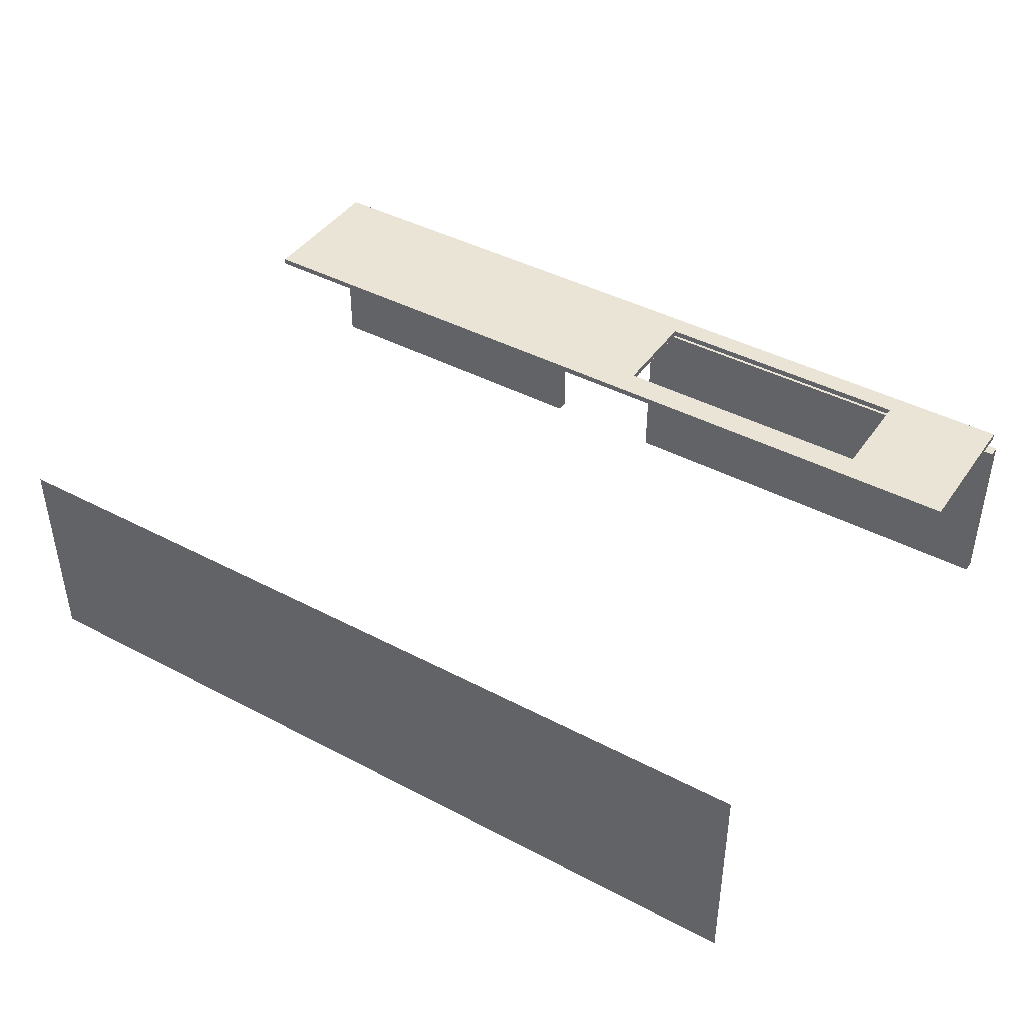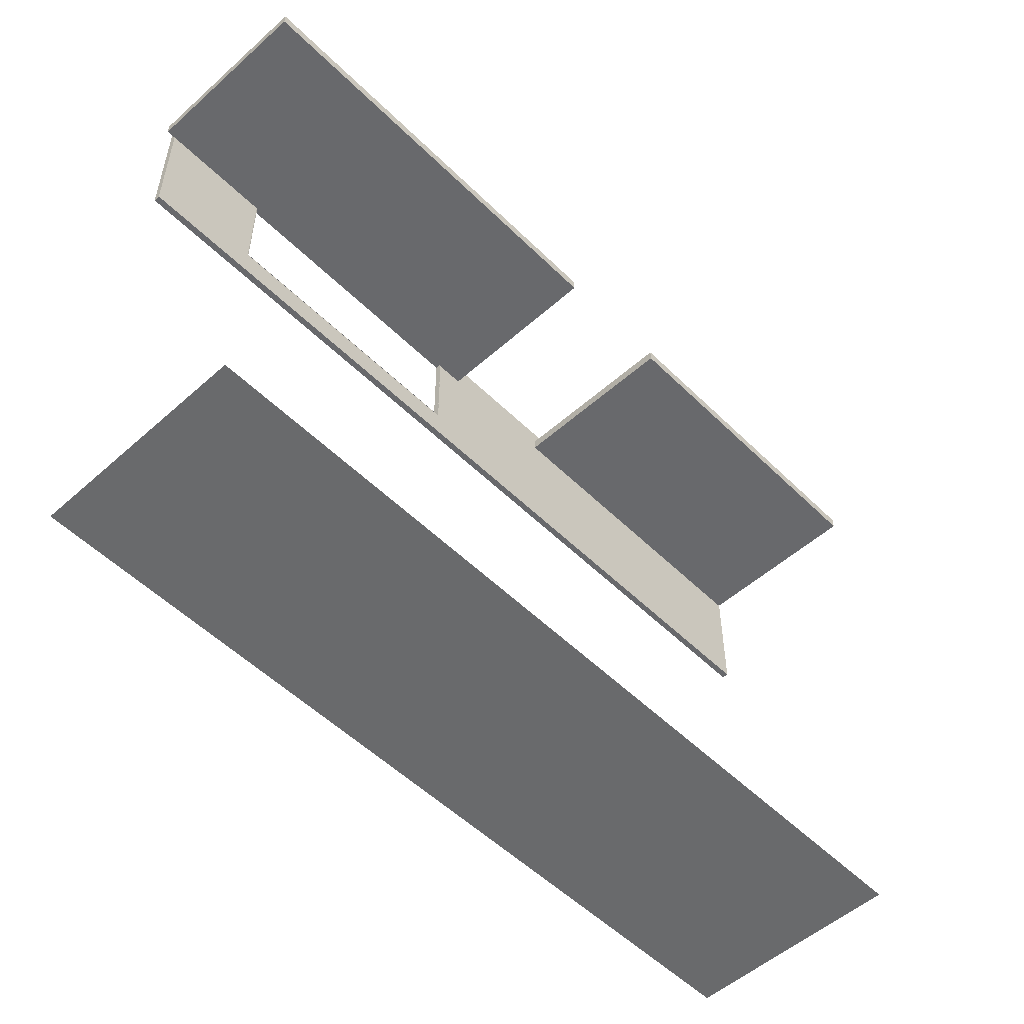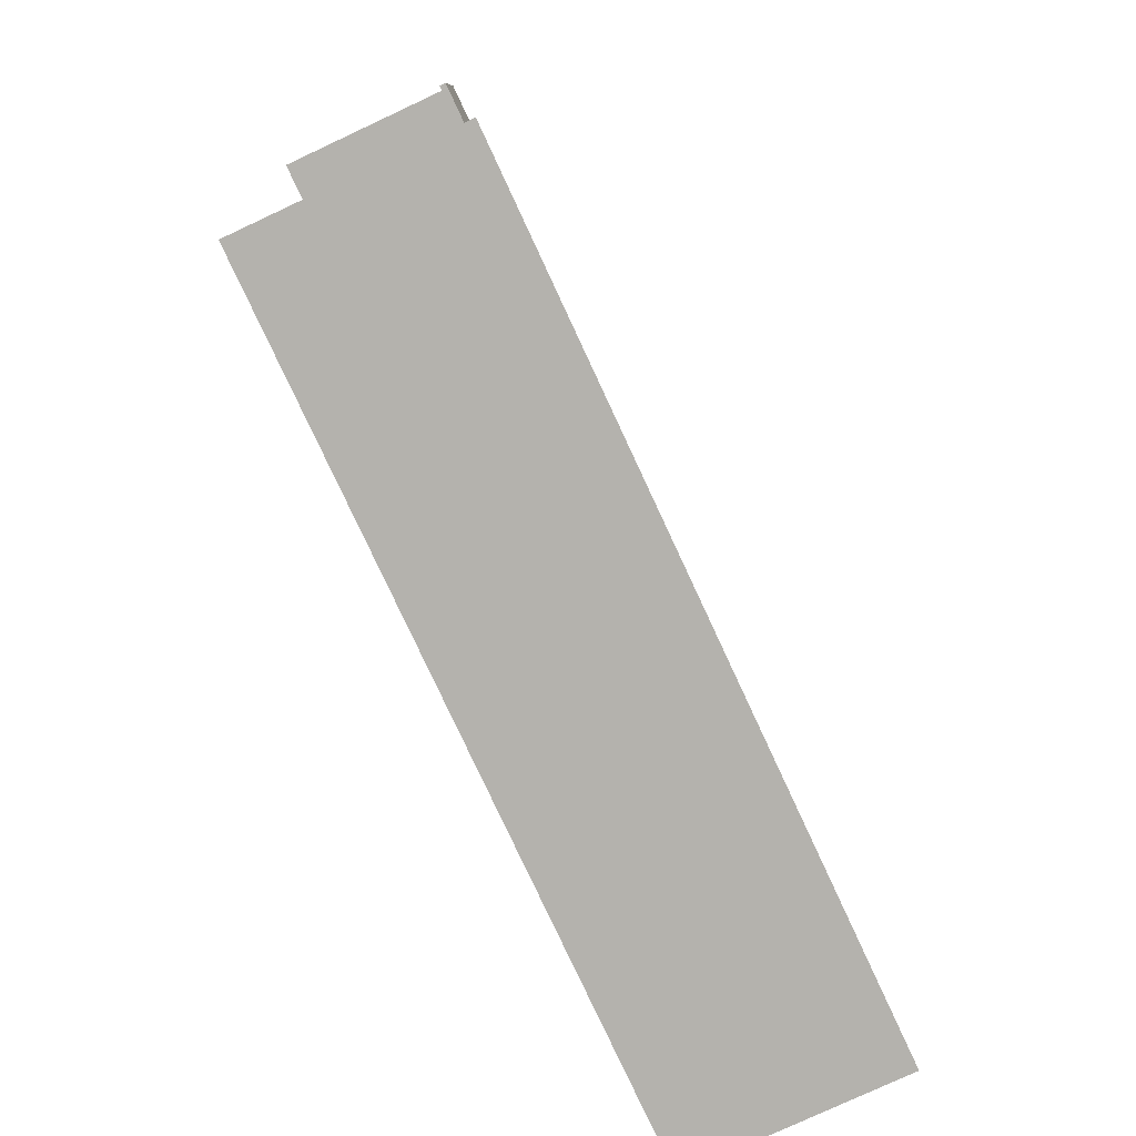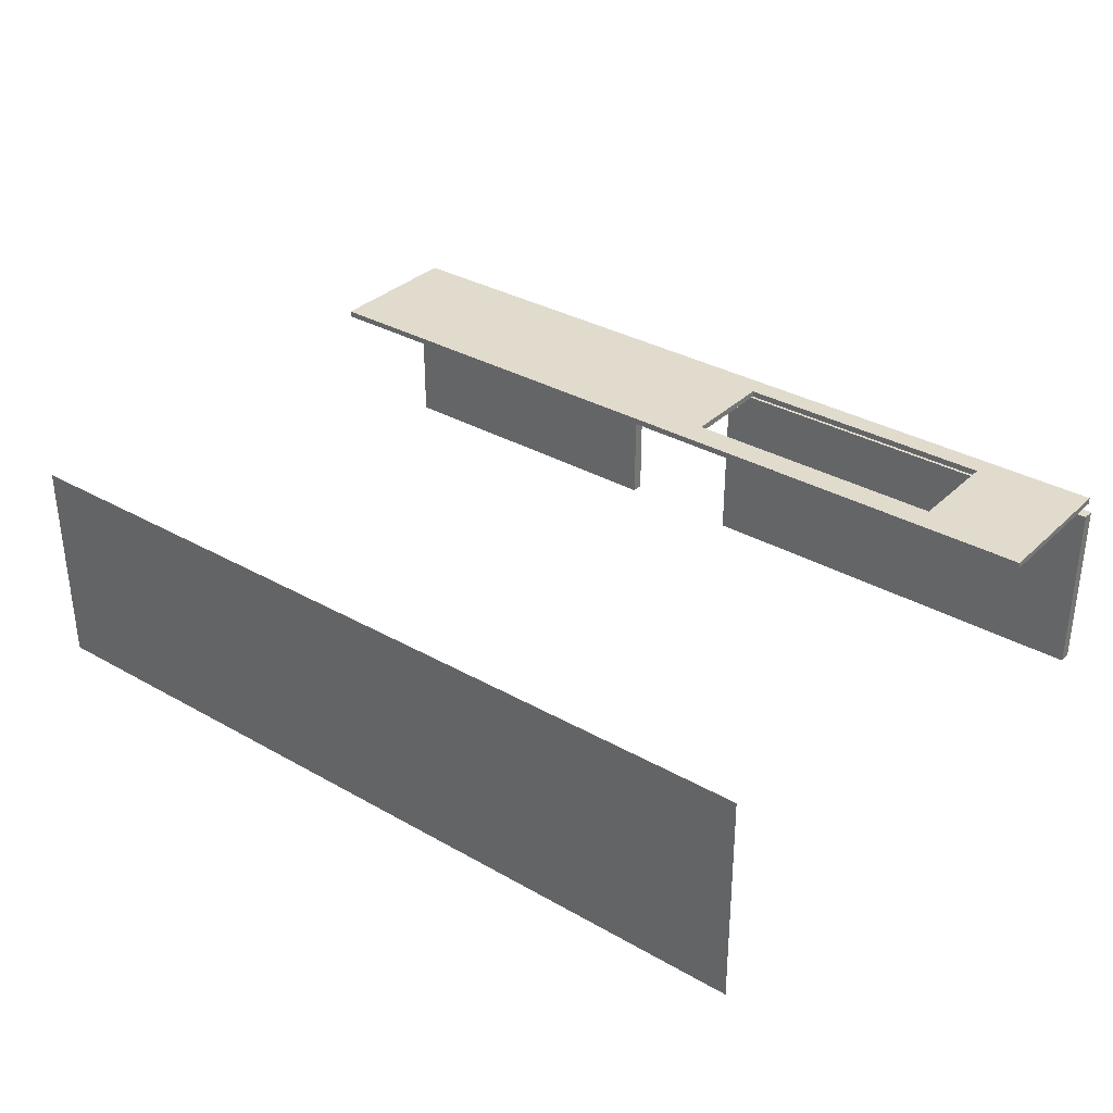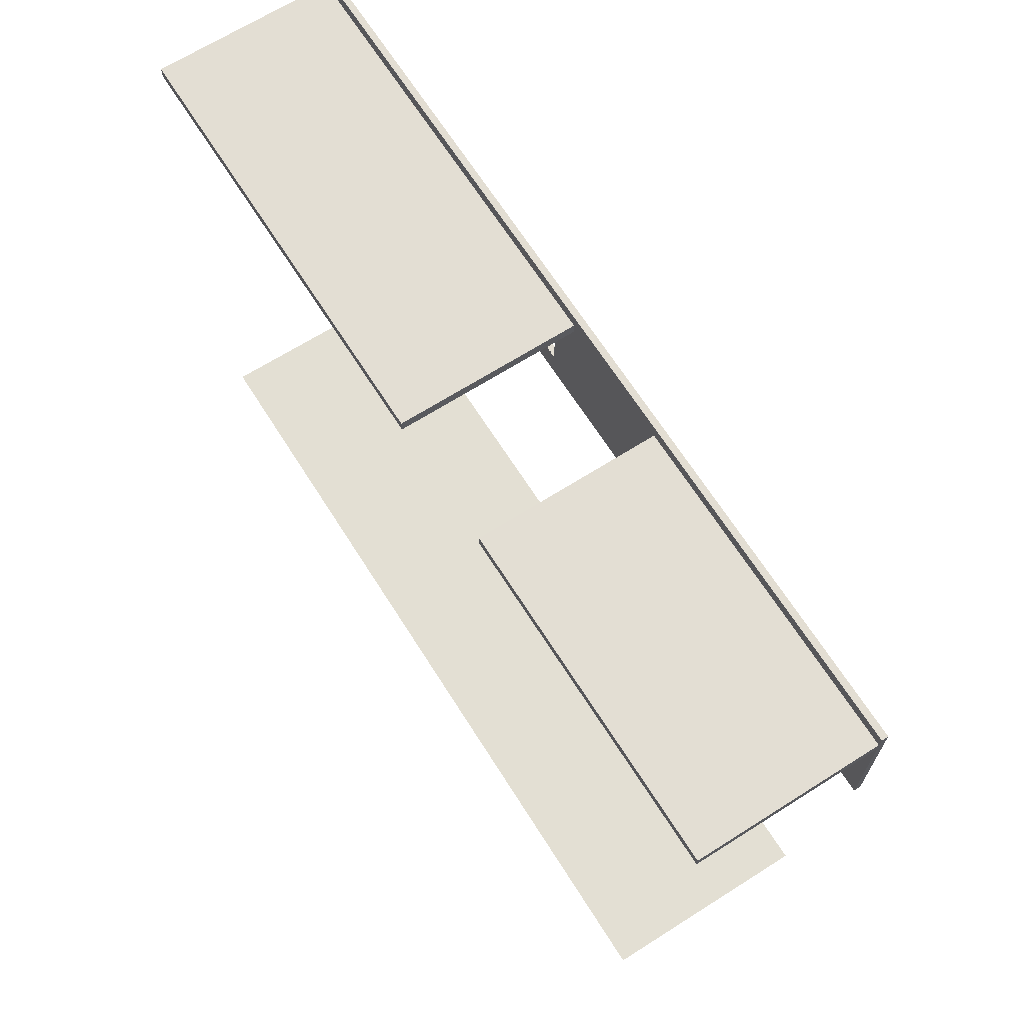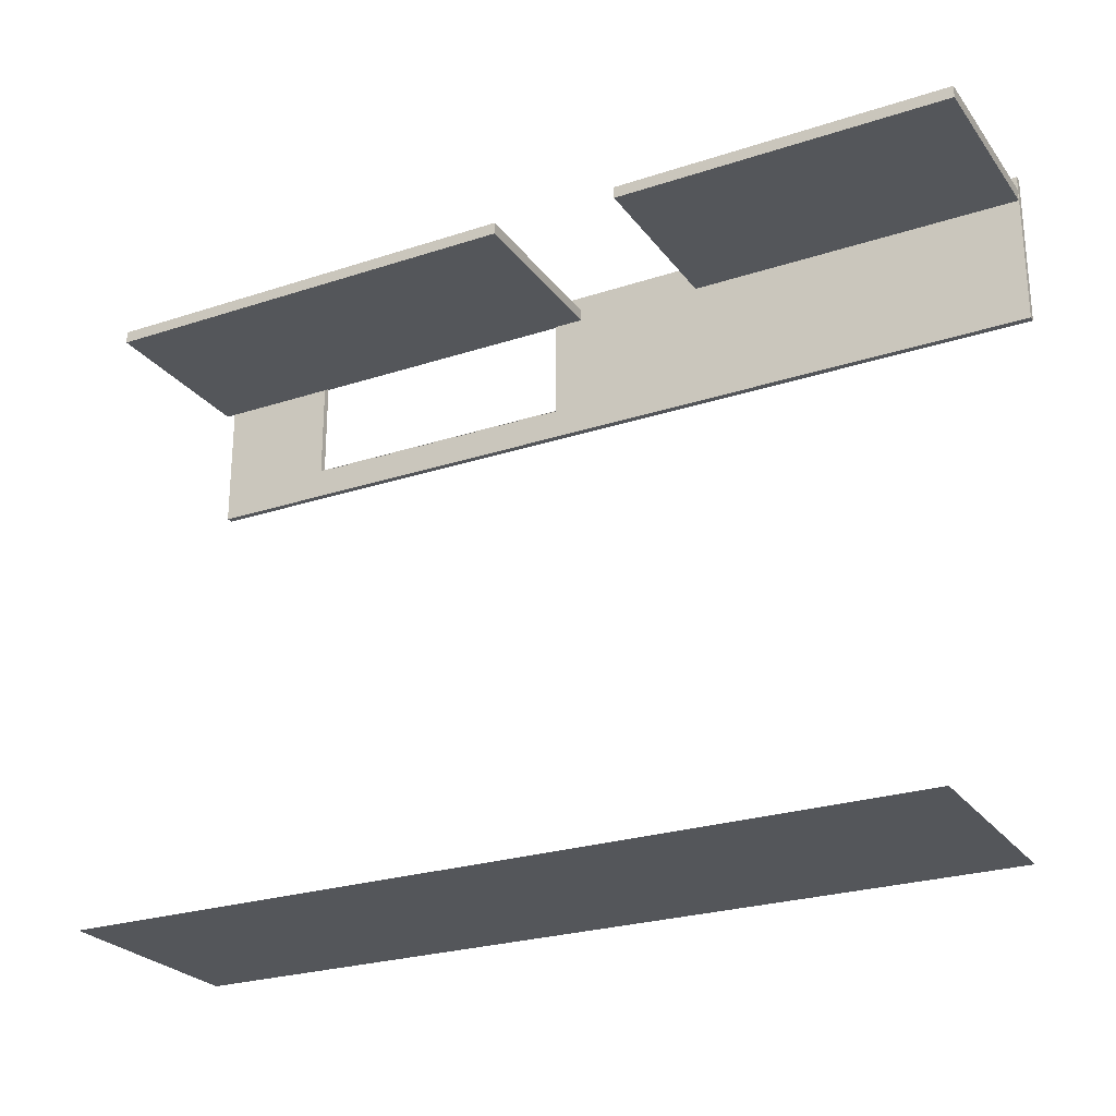
<metadata>
{"format":"obj","ext":"obj","renderer":"f3d","projection":"perspective","resolution":1024,"background":"white","views":[{"elev":42.5,"azim":-147.8,"up":"+Y"},{"elev":-52.7,"azim":-46.4,"up":"+Z"},{"elev":-79.6,"azim":115.0,"up":"+Z"},{"elev":33.3,"azim":-142.0,"up":"+Y"},{"elev":67.3,"azim":57.6,"up":"+Z"},{"elev":-25.3,"azim":27.9,"up":"+Z"}]}
</metadata>
<code>
g default
v -2.572 0.007511 0.3667
v 2.439 0.007511 0.3667
v -2.572 0.04383 0.3667
v 2.439 0.04383 0.3667
v -2.572 0.04383 -0.5
v 2.439 0.04383 -0.5
v -2.572 0.007511 -0.5
v 2.439 0.007511 -0.5
v -1.909 0.04383 0.3667
v -0.3242 0.04383 0.3667
v -0.3242 0.04383 -0.5
v -1.909 0.04383 -0.5
v -1.909 0.04383 0.2376
v -0.3242 0.04383 0.2376
v -0.3242 0.04383 -0.3358
v -1.909 0.04383 -0.3358
v -1.909 0.006067 0.2376
v -0.3242 0.006067 0.2376
v -0.3242 0.006067 -0.3358
v -1.909 0.006067 -0.3358
v -1.912 0.007511 -0.3321
v -0.3247 0.007511 -0.3321
v -0.3247 0.007511 0.2401
v -1.912 0.007511 0.2401
g pCube1
f 1 2 4 3
f 5 6 8 7
f 2 8 6 4
f 7 1 3 5
f 3 4 10 9
f 4 6 11 10
f 6 5 12 11
f 5 3 9 12
f 9 10 14 13
f 10 11 15 14
f 11 12 16 15
f 12 9 13 16
f 13 14 18 17
f 14 15 19 18
f 15 16 20 19
f 16 13 17 20
f 7 8 22 21
f 8 2 23 22
f 2 1 24 23
f 1 7 21 24
g default
v -2.625 -1.011 0.2864
v -0.1614 -1.011 0.2864
v -2.625 0.007579 0.2864
v -0.1614 0.007579 0.2864
v -2.625 0.007579 0.2185
v -0.1614 0.007579 0.2185
v -2.625 -1.011 0.2185
v -0.1614 -1.011 0.2185
g pCube2
f 25 26 28 27
f 27 28 30 29
f 29 30 32 31
f 31 32 26 25
f 26 32 30 28
f 31 25 27 29
g default
v -2.582 -1.018 -3.321
v -2.11 -1.018 -3.321
v -1.637 -1.018 -3.321
v -1.164 -1.018 -3.321
v -0.6913 -1.018 -3.321
v -0.2185 -1.018 -3.321
v 0.2543 -1.018 -3.321
v 0.727 -1.018 -3.321
v 1.2 -1.018 -3.321
v 1.673 -1.018 -3.321
v 2.145 -1.018 -3.321
v -2.582 -0.8957 -3.322
v -2.11 -0.8957 -3.322
v -1.637 -0.8957 -3.322
v -1.164 -0.8957 -3.322
v -0.6913 -0.8957 -3.322
v -0.2185 -0.8957 -3.322
v 0.2543 -0.8957 -3.322
v 0.727 -0.8957 -3.322
v 1.2 -0.8957 -3.322
v 1.673 -0.8957 -3.322
v 2.145 -0.8957 -3.322
v -2.582 -0.7735 -3.323
v -2.11 -0.7735 -3.323
v -1.637 -0.7735 -3.323
v -1.164 -0.7735 -3.323
v -0.6913 -0.7735 -3.323
v -0.2185 -0.7735 -3.323
v 0.2543 -0.7735 -3.323
v 0.727 -0.7735 -3.323
v 1.2 -0.7735 -3.323
v 1.673 -0.7735 -3.323
v 2.145 -0.7735 -3.323
v -2.582 -0.6513 -3.323
v -2.11 -0.6513 -3.323
v -1.637 -0.6513 -3.323
v -1.164 -0.6513 -3.323
v -0.6913 -0.6513 -3.323
v -0.2185 -0.6513 -3.323
v 0.2543 -0.6513 -3.323
v 0.727 -0.6513 -3.323
v 1.2 -0.6513 -3.323
v 1.673 -0.6513 -3.323
v 2.145 -0.6513 -3.323
v -2.582 -0.5291 -3.324
v -2.11 -0.5291 -3.324
v -1.637 -0.5291 -3.324
v -1.164 -0.5291 -3.324
v -0.6913 -0.5291 -3.324
v -0.2185 -0.5291 -3.324
v 0.2543 -0.5291 -3.324
v 0.727 -0.5291 -3.324
v 1.2 -0.5291 -3.324
v 1.673 -0.5291 -3.324
v 2.145 -0.5291 -3.324
v -2.582 -0.4069 -3.325
v -2.11 -0.4069 -3.325
v -1.637 -0.4069 -3.325
v -1.164 -0.4069 -3.325
v -0.6913 -0.4069 -3.325
v -0.2185 -0.4069 -3.325
v 0.2543 -0.4069 -3.325
v 0.727 -0.4069 -3.325
v 1.2 -0.4069 -3.325
v 1.673 -0.4069 -3.325
v 2.145 -0.4069 -3.325
v -2.582 -0.2847 -3.325
v -2.11 -0.2847 -3.325
v -1.637 -0.2847 -3.325
v -1.164 -0.2847 -3.325
v -0.6913 -0.2847 -3.325
v -0.2185 -0.2847 -3.325
v 0.2543 -0.2847 -3.325
v 0.727 -0.2847 -3.325
v 1.2 -0.2847 -3.325
v 1.673 -0.2847 -3.325
v 2.145 -0.2847 -3.325
v -2.582 -0.1625 -3.326
v -2.11 -0.1625 -3.326
v -1.637 -0.1625 -3.326
v -1.164 -0.1625 -3.326
v -0.6913 -0.1625 -3.326
v -0.2185 -0.1625 -3.326
v 0.2543 -0.1625 -3.326
v 0.727 -0.1625 -3.326
v 1.2 -0.1625 -3.326
v 1.673 -0.1625 -3.326
v 2.145 -0.1625 -3.326
v -2.582 -0.04026 -3.327
v -2.11 -0.04026 -3.327
v -1.637 -0.04026 -3.327
v -1.164 -0.04026 -3.327
v -0.6913 -0.04026 -3.327
v -0.2185 -0.04026 -3.327
v 0.2543 -0.04026 -3.327
v 0.727 -0.04026 -3.327
v 1.2 -0.04026 -3.327
v 1.673 -0.04026 -3.327
v 2.145 -0.04026 -3.327
v -2.582 0.08194 -3.328
v -2.11 0.08194 -3.328
v -1.637 0.08194 -3.328
v -1.164 0.08194 -3.328
v -0.6913 0.08194 -3.328
v -0.2185 0.08194 -3.328
v 0.2543 0.08194 -3.328
v 0.727 0.08194 -3.328
v 1.2 0.08194 -3.328
v 1.673 0.08194 -3.328
v 2.145 0.08194 -3.328
v -2.582 0.2041 -3.328
v -2.11 0.2041 -3.328
v -1.637 0.2041 -3.328
v -1.164 0.2041 -3.328
v -0.6913 0.2041 -3.328
v -0.2185 0.2041 -3.328
v 0.2543 0.2041 -3.328
v 0.727 0.2041 -3.328
v 1.2 0.2041 -3.328
v 1.673 0.2041 -3.328
v 2.145 0.2041 -3.328
g pPlane1
f 33 34 45 44
f 34 35 46 45
f 35 36 47 46
f 36 37 48 47
f 37 38 49 48
f 38 39 50 49
f 39 40 51 50
f 40 41 52 51
f 41 42 53 52
f 42 43 54 53
f 44 45 56 55
f 45 46 57 56
f 46 47 58 57
f 47 48 59 58
f 48 49 60 59
f 49 50 61 60
f 50 51 62 61
f 51 52 63 62
f 52 53 64 63
f 53 54 65 64
f 55 56 67 66
f 56 57 68 67
f 57 58 69 68
f 58 59 70 69
f 59 60 71 70
f 60 61 72 71
f 61 62 73 72
f 62 63 74 73
f 63 64 75 74
f 64 65 76 75
f 66 67 78 77
f 67 68 79 78
f 68 69 80 79
f 69 70 81 80
f 70 71 82 81
f 71 72 83 82
f 72 73 84 83
f 73 74 85 84
f 74 75 86 85
f 75 76 87 86
f 77 78 89 88
f 78 79 90 89
f 79 80 91 90
f 80 81 92 91
f 81 82 93 92
f 82 83 94 93
f 83 84 95 94
f 84 85 96 95
f 85 86 97 96
f 86 87 98 97
f 88 89 100 99
f 89 90 101 100
f 90 91 102 101
f 91 92 103 102
f 92 93 104 103
f 93 94 105 104
f 94 95 106 105
f 95 96 107 106
f 96 97 108 107
f 97 98 109 108
f 99 100 111 110
f 100 101 112 111
f 101 102 113 112
f 102 103 114 113
f 103 104 115 114
f 104 105 116 115
f 105 106 117 116
f 106 107 118 117
f 107 108 119 118
f 108 109 120 119
f 110 111 122 121
f 111 112 123 122
f 112 113 124 123
f 113 114 125 124
f 114 115 126 125
f 115 116 127 126
f 116 117 128 127
f 117 118 129 128
f 118 119 130 129
f 119 120 131 130
f 121 122 133 132
f 122 123 134 133
f 123 124 135 134
f 124 125 136 135
f 125 126 137 136
f 126 127 138 137
f 127 128 139 138
f 128 129 140 139
f 129 130 141 140
f 130 131 142 141
f 132 133 144 143
f 133 134 145 144
f 134 135 146 145
f 135 136 147 146
f 136 137 148 147
f 137 138 149 148
f 138 139 150 149
f 139 140 151 150
f 140 141 152 151
f 141 142 153 152
g default
v 0.5618 -1.011 0.2864
v 2.437 -1.011 0.2864
v 0.5618 0.007579 0.2864
v 2.437 0.007579 0.2864
v 0.5618 0.007579 0.2185
v 2.437 0.007579 0.2185
v 0.5618 -1.011 0.2185
v 2.437 -1.011 0.2185
g pCube3
f 154 155 157 156
f 156 157 159 158
f 158 159 161 160
f 160 161 155 154
f 155 161 159 157
f 160 154 156 158

</code>
